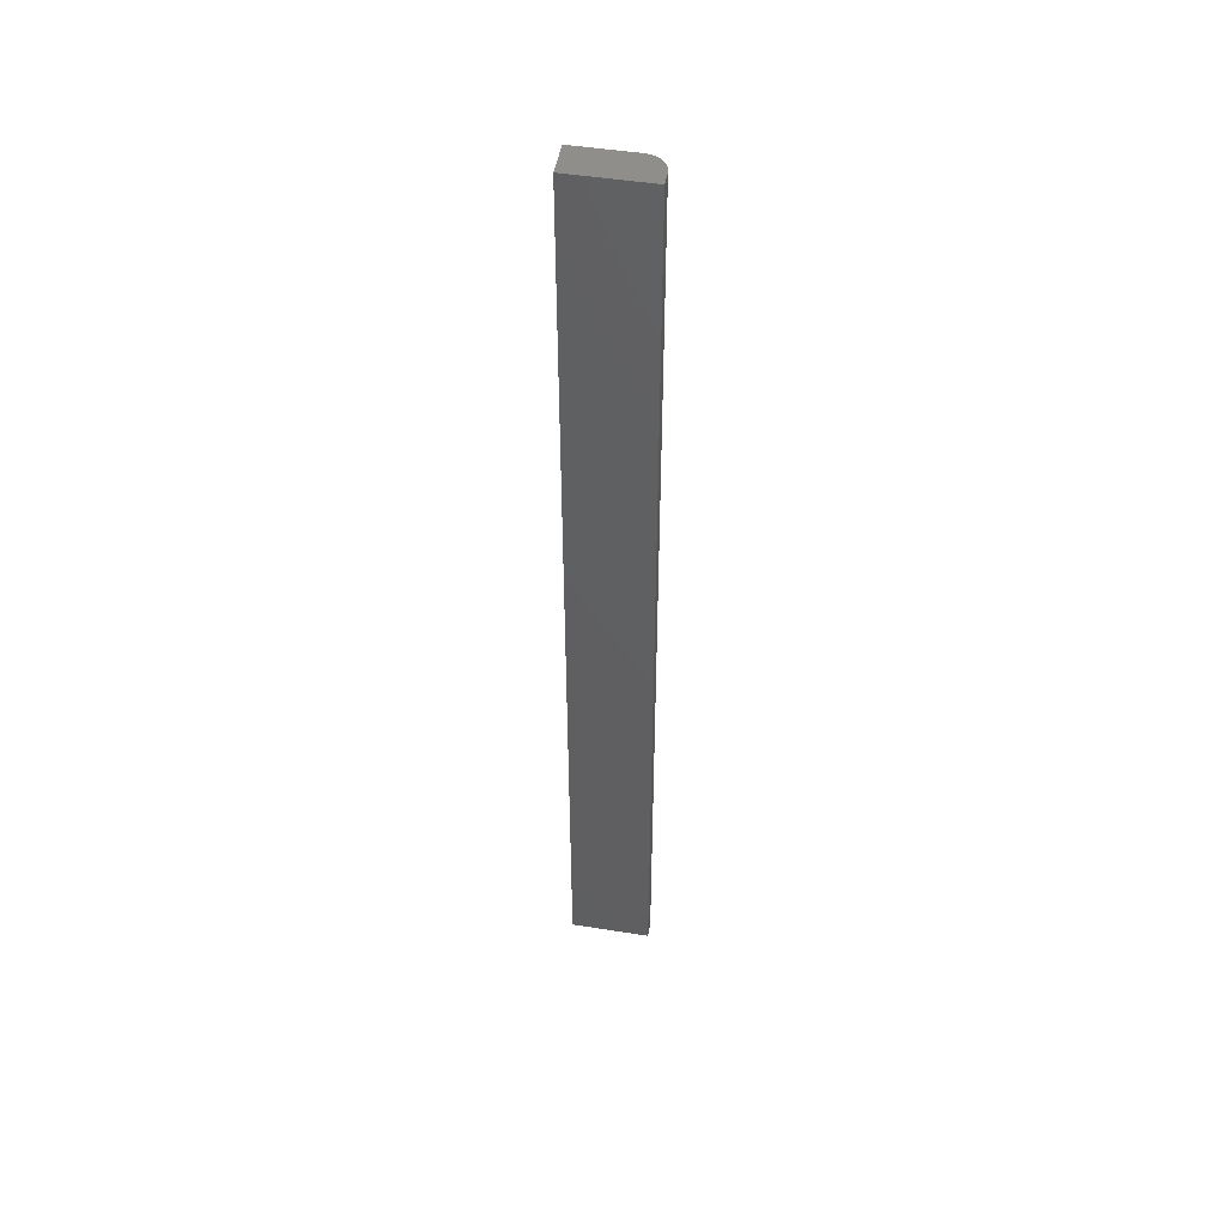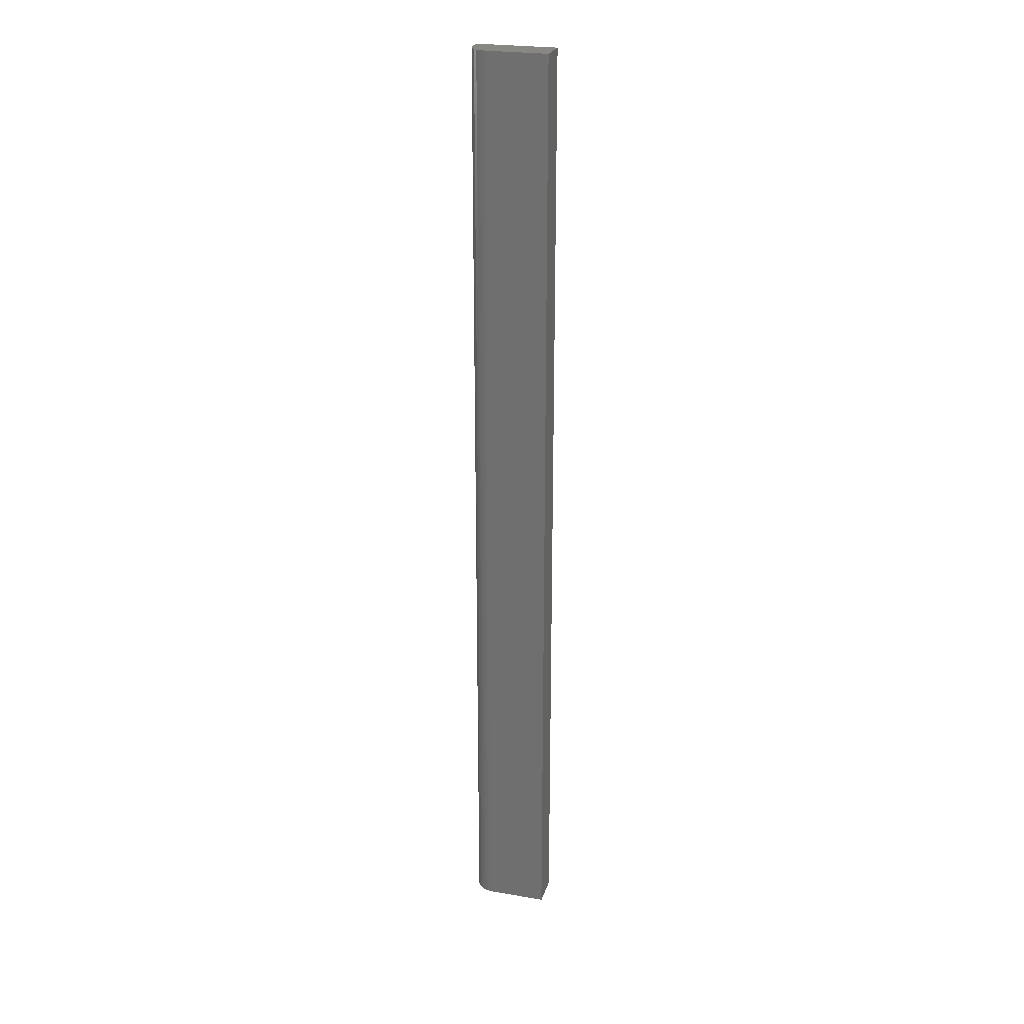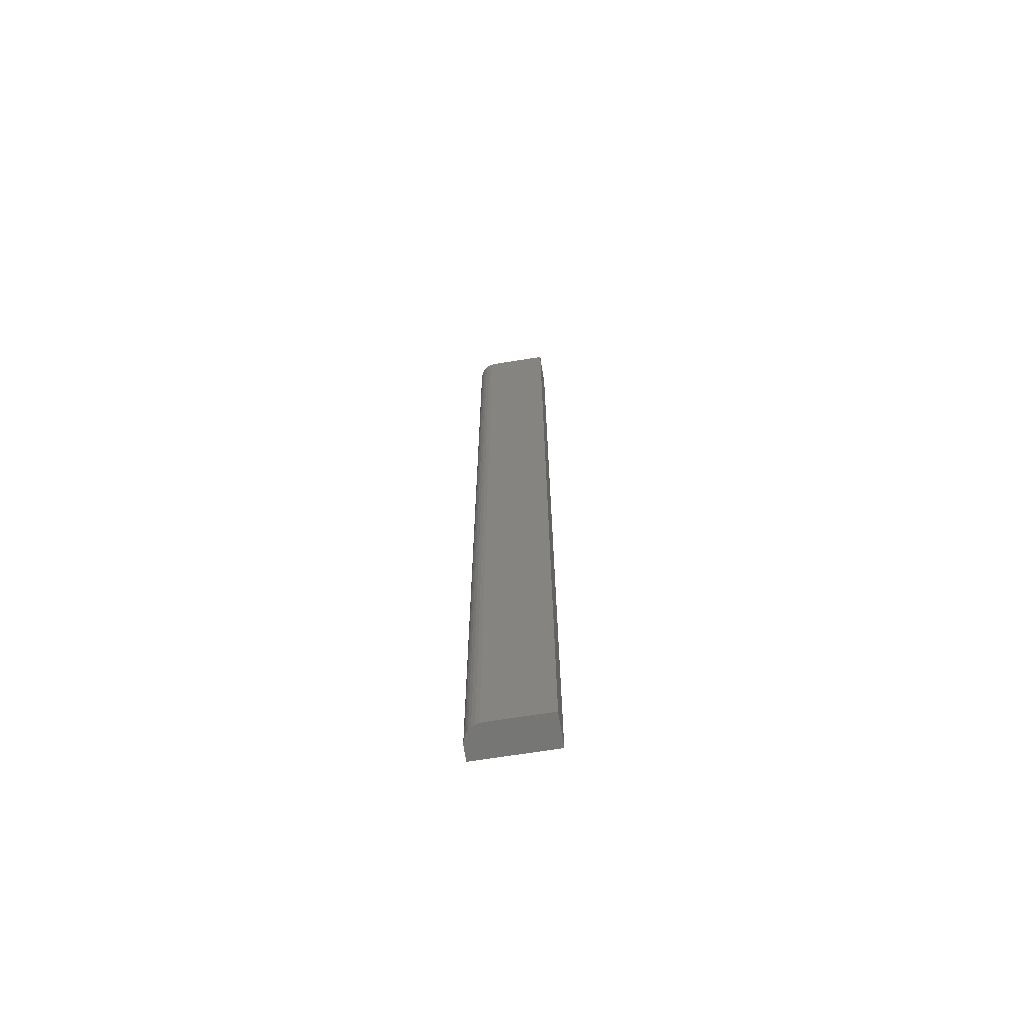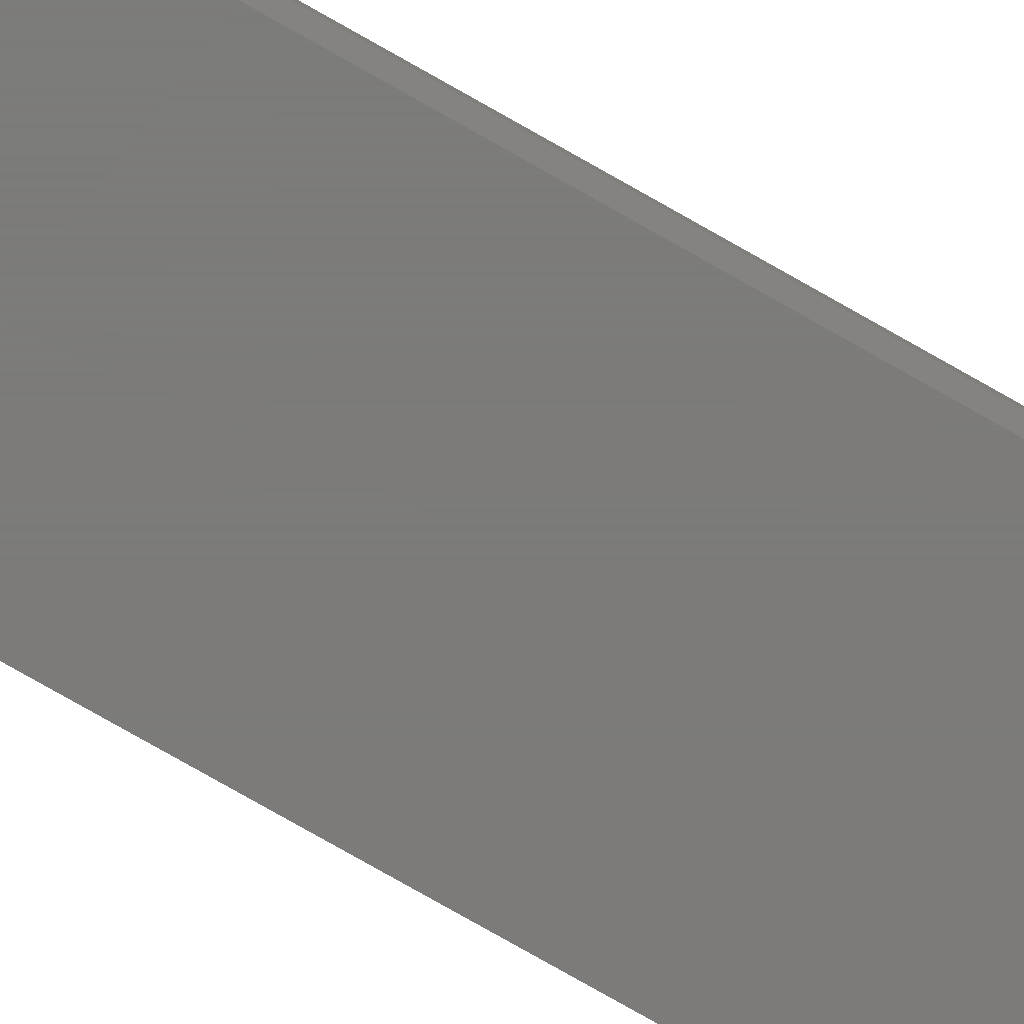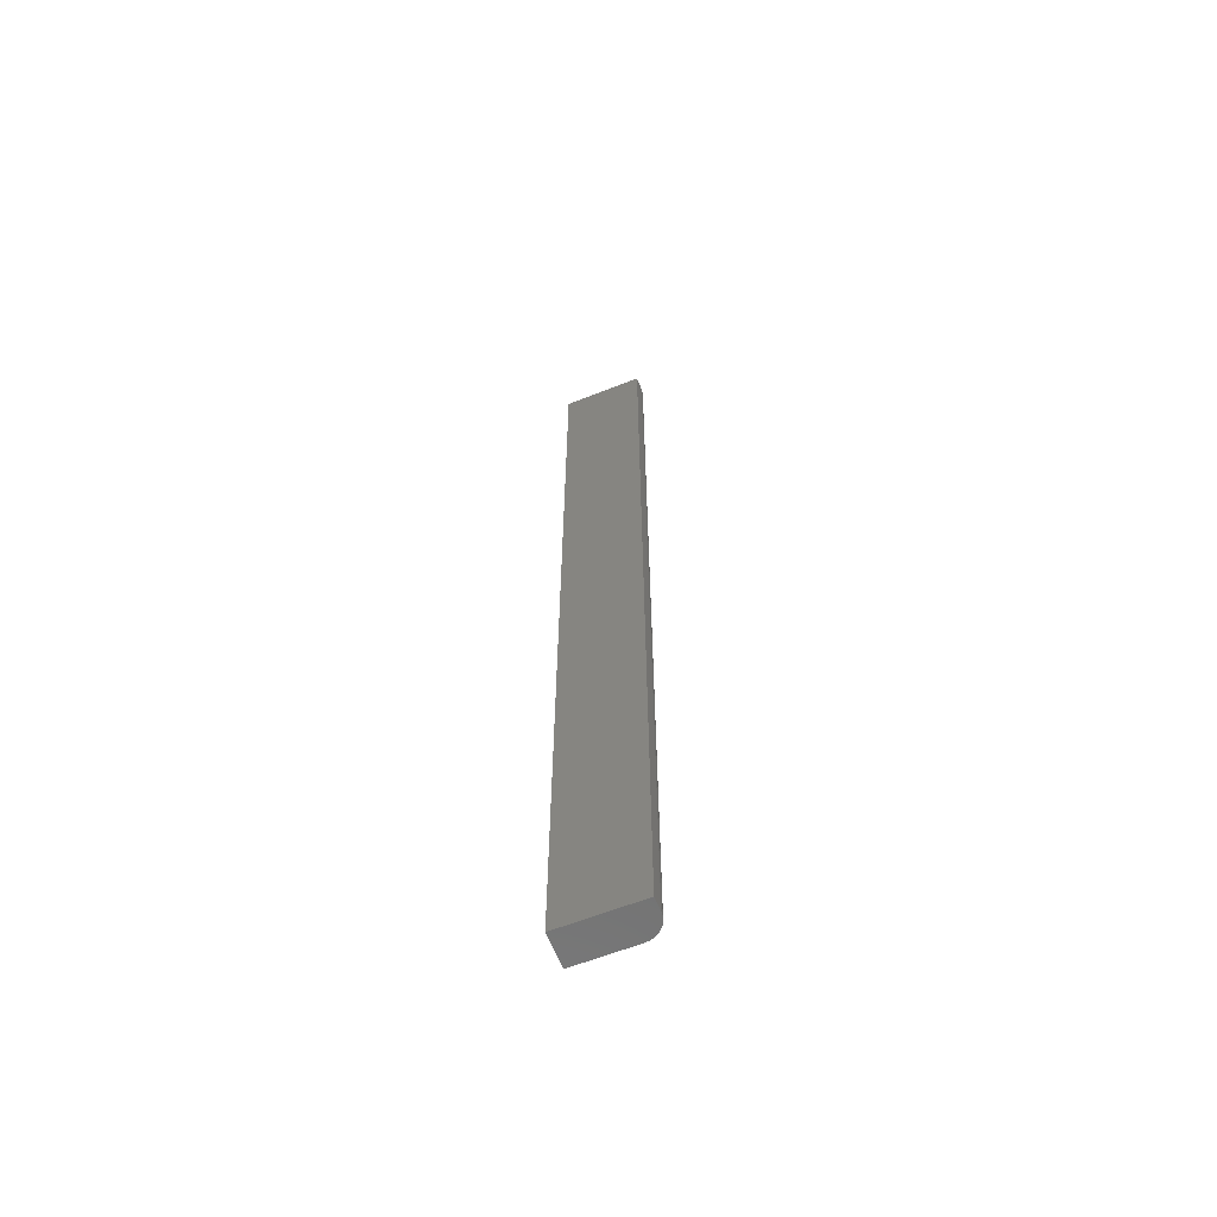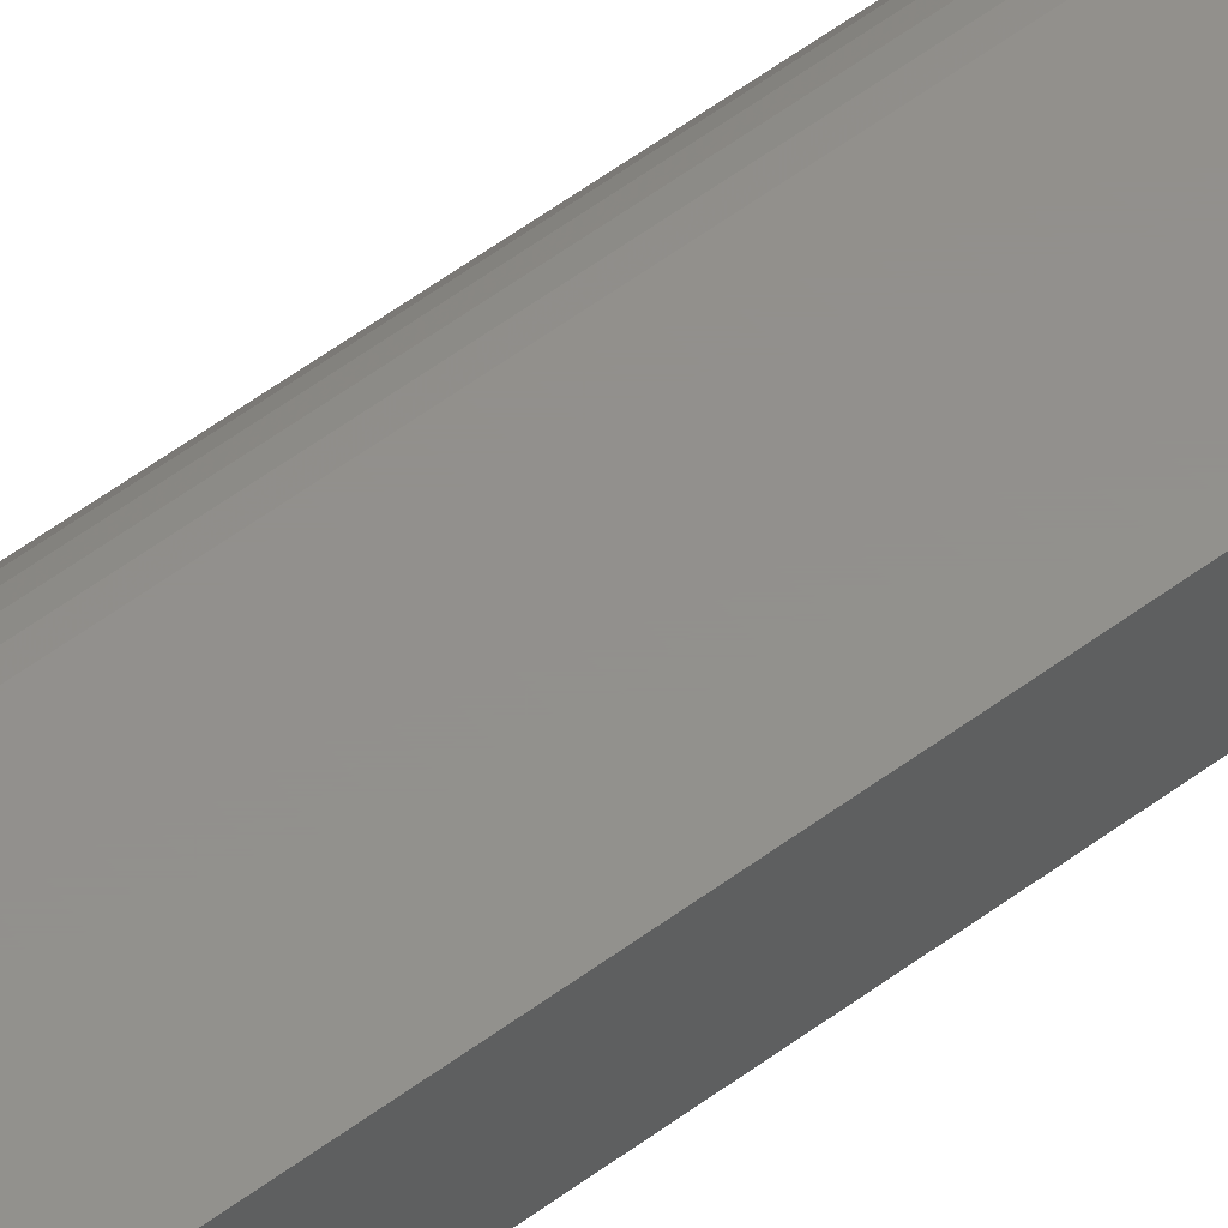
<metadata>
{"format":"stl","ext":"stl","renderer":"f3d","projection":"perspective","resolution":1024,"background":"white","views":[{"elev":48.3,"azim":-169.9,"up":"+Y"},{"elev":24.6,"azim":15.7,"up":"+Y"},{"elev":-67.9,"azim":9.1,"up":"+Y"},{"elev":-75.0,"azim":-119.9,"up":"+Z"},{"elev":-62.4,"azim":-158.2,"up":"+Y"},{"elev":53.9,"azim":51.2,"up":"+Z"}]}
</metadata>
<code>
# stl→obj: 24 verts, 44 faces
v 0.03906 -0.75 -0.02344
v -0.02344 -0.75 -0.01275
v -0.02344 -0.75 -0.02344
v 0.03906 -0.75 0.002878
v -0.007812 -0.75 0.002878
v -0.01086 -0.75 0.002578
v -0.01379 -0.75 0.001689
v -0.01649 -0.75 0.000245
v -0.01886 -0.75 -0.001698
v -0.0208 -0.75 -0.004066
v -0.02225 -0.75 -0.006767
v -0.02314 -0.75 -0.009698
v -0.02344 0 -0.02344
v -0.02344 6.676e-19 -0.01275
v 0.03906 3.903e-18 -0.02344
v 0.03906 5.547e-18 0.002878
v -0.01379 2.172e-18 0.001689
v -0.01086 2.41e-18 0.002578
v -0.007812 2.619e-18 0.002878
v -0.02314 8.768e-19 -0.009698
v -0.02225 1.115e-18 -0.006767
v -0.0208 1.374e-18 -0.004066
v -0.01886 1.643e-18 -0.001698
v -0.01649 1.913e-18 0.000245
f 1 2 3
f 1 4 2
f 5 6 7
f 4 5 7
f 4 7 8
f 4 8 9
f 4 9 10
f 4 10 11
f 4 11 12
f 4 12 2
f 13 14 15
f 14 16 15
f 17 18 19
f 16 14 20
f 16 20 21
f 16 21 22
f 16 22 23
f 16 23 24
f 16 24 17
f 16 17 19
f 14 13 2
f 2 13 3
f 16 19 4
f 4 19 5
f 14 2 20
f 20 2 12
f 20 12 21
f 21 12 11
f 21 11 22
f 22 11 10
f 22 10 23
f 23 10 9
f 23 9 24
f 24 9 8
f 24 8 17
f 17 8 7
f 17 7 18
f 18 7 6
f 18 6 19
f 19 6 5
f 15 16 1
f 1 16 4
f 13 15 3
f 3 15 1

</code>
